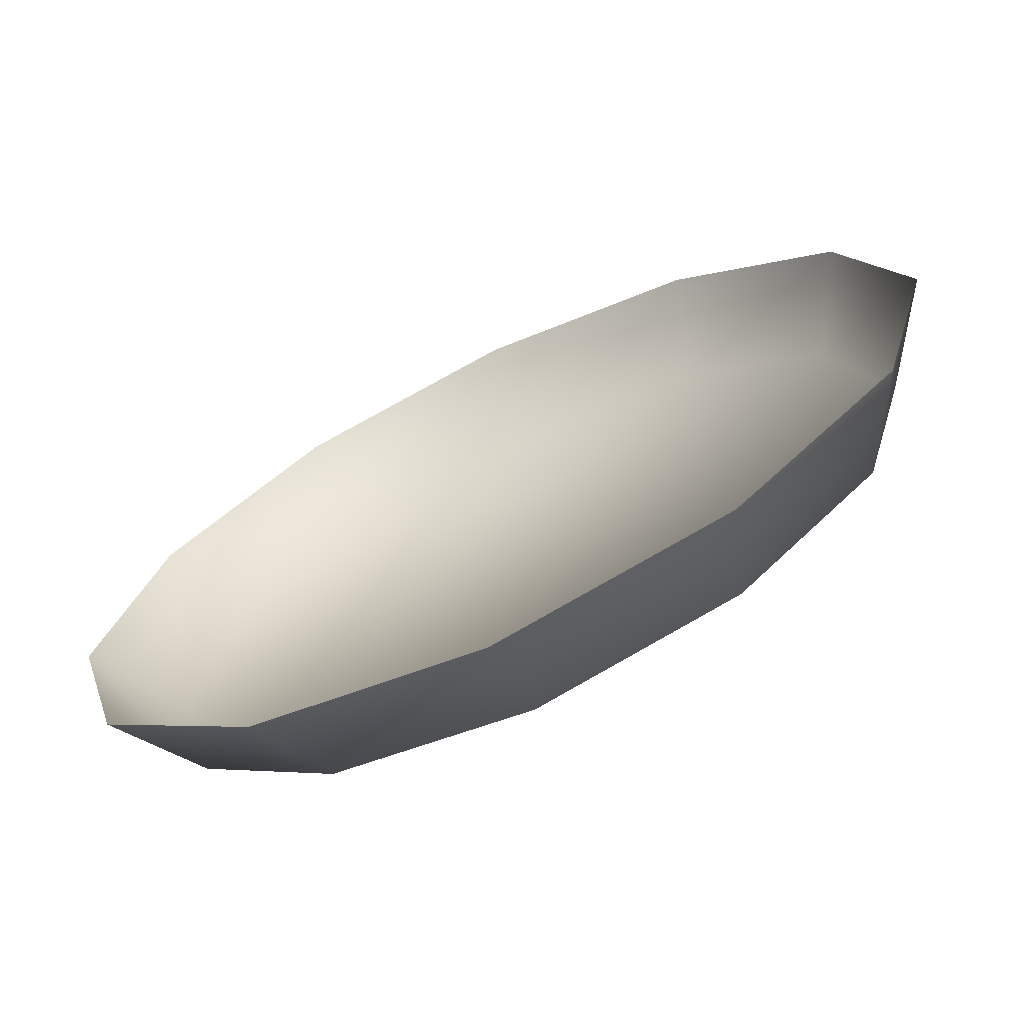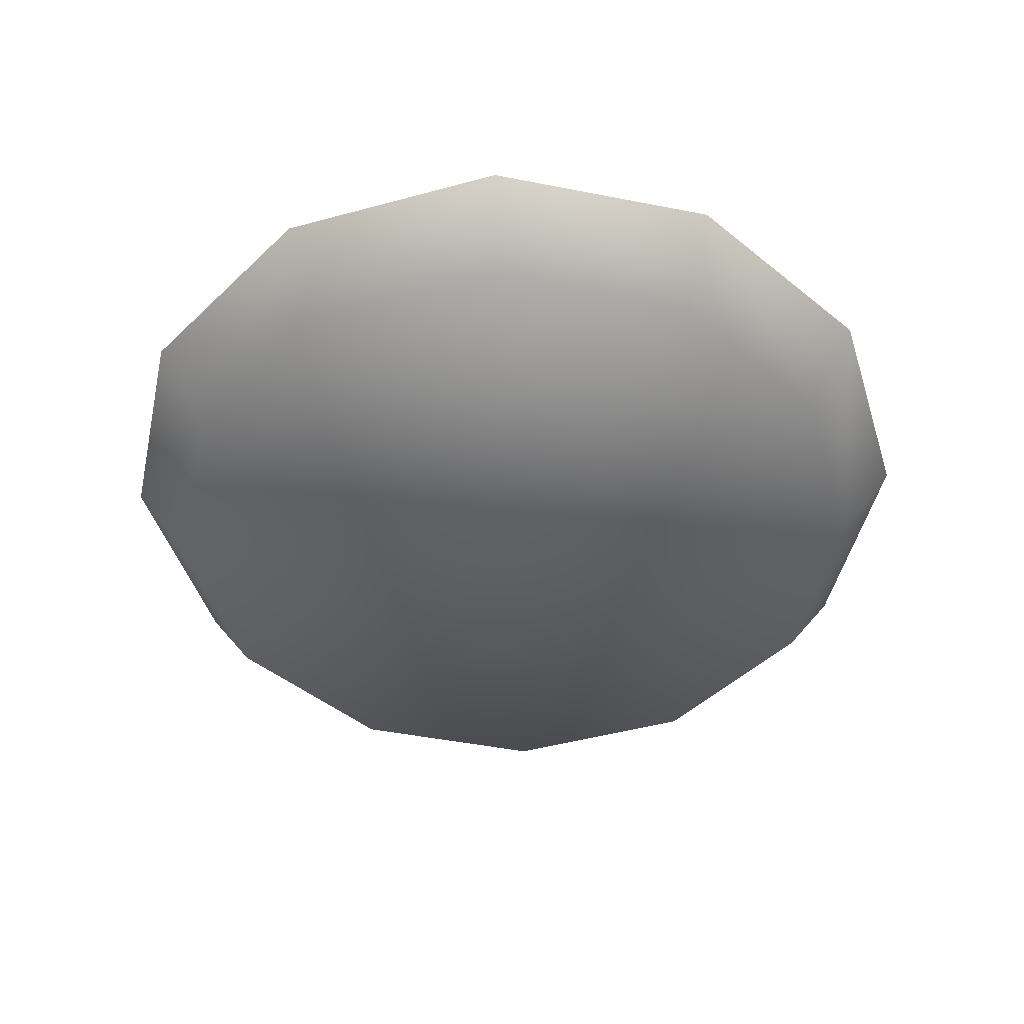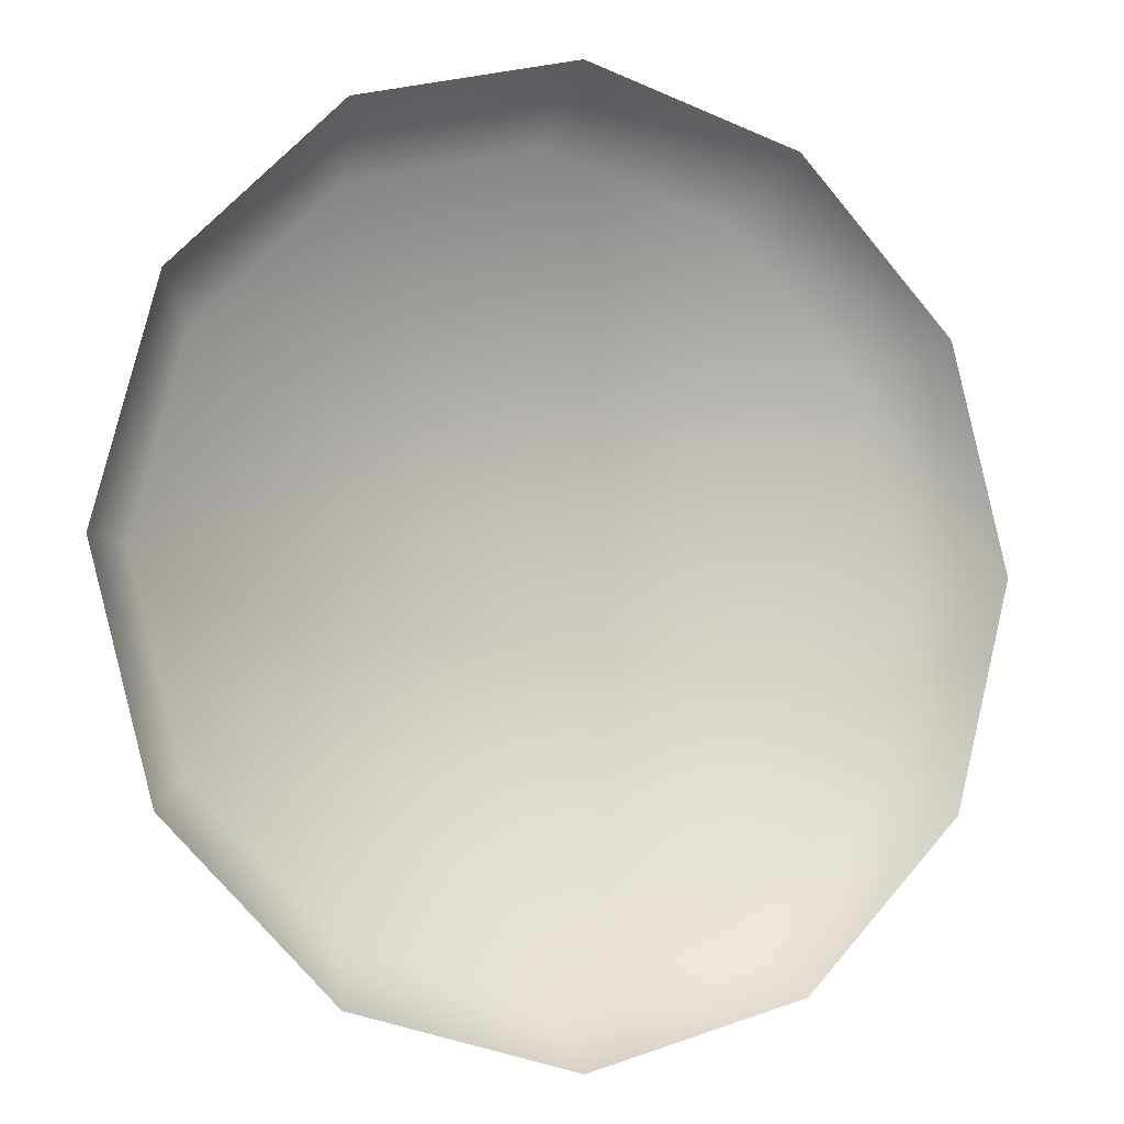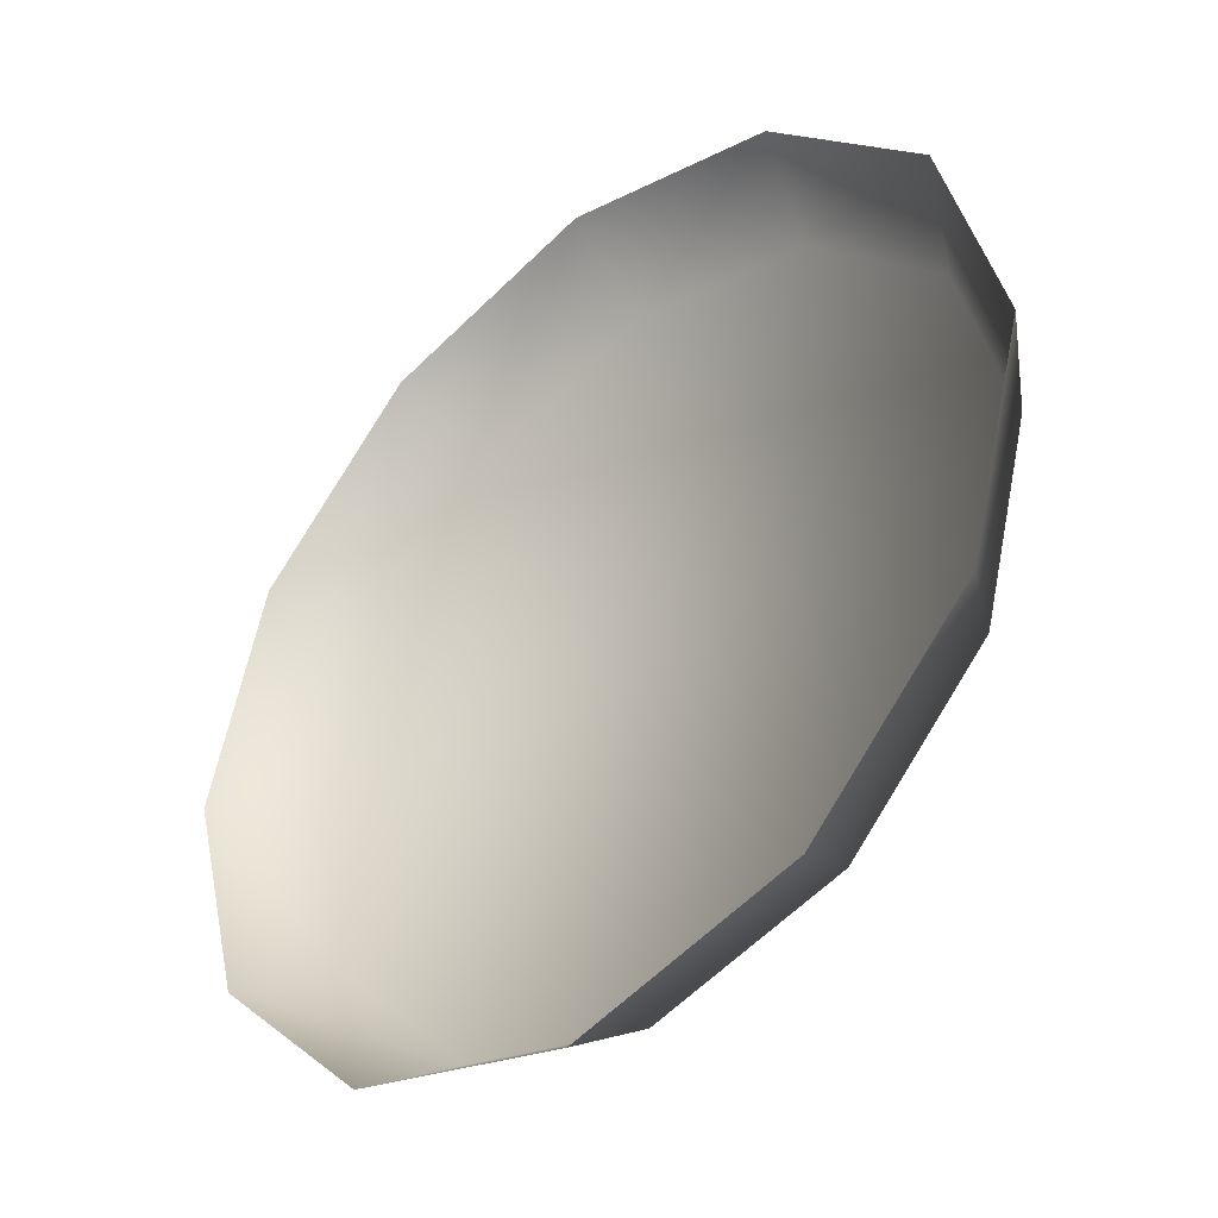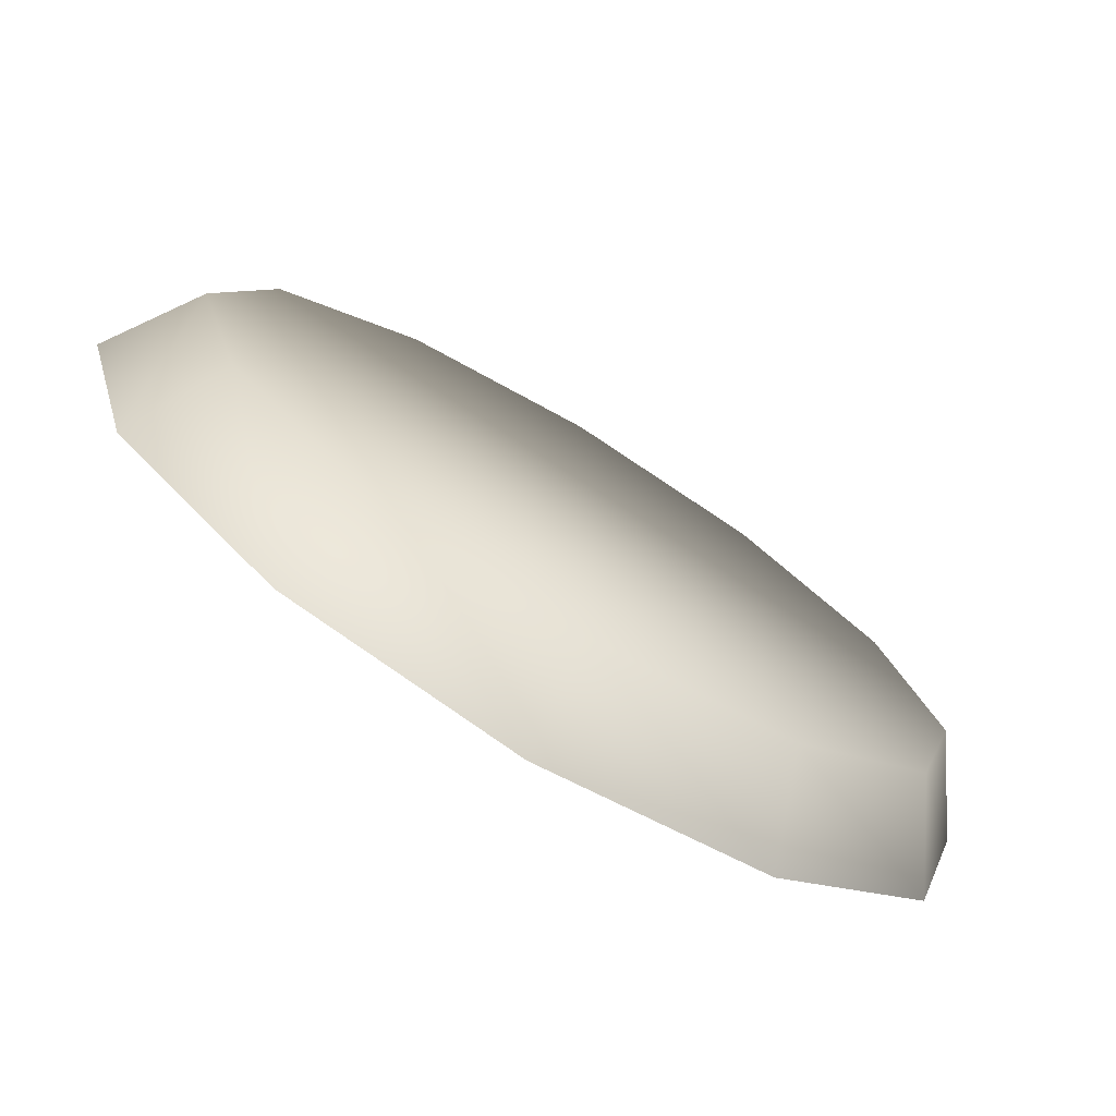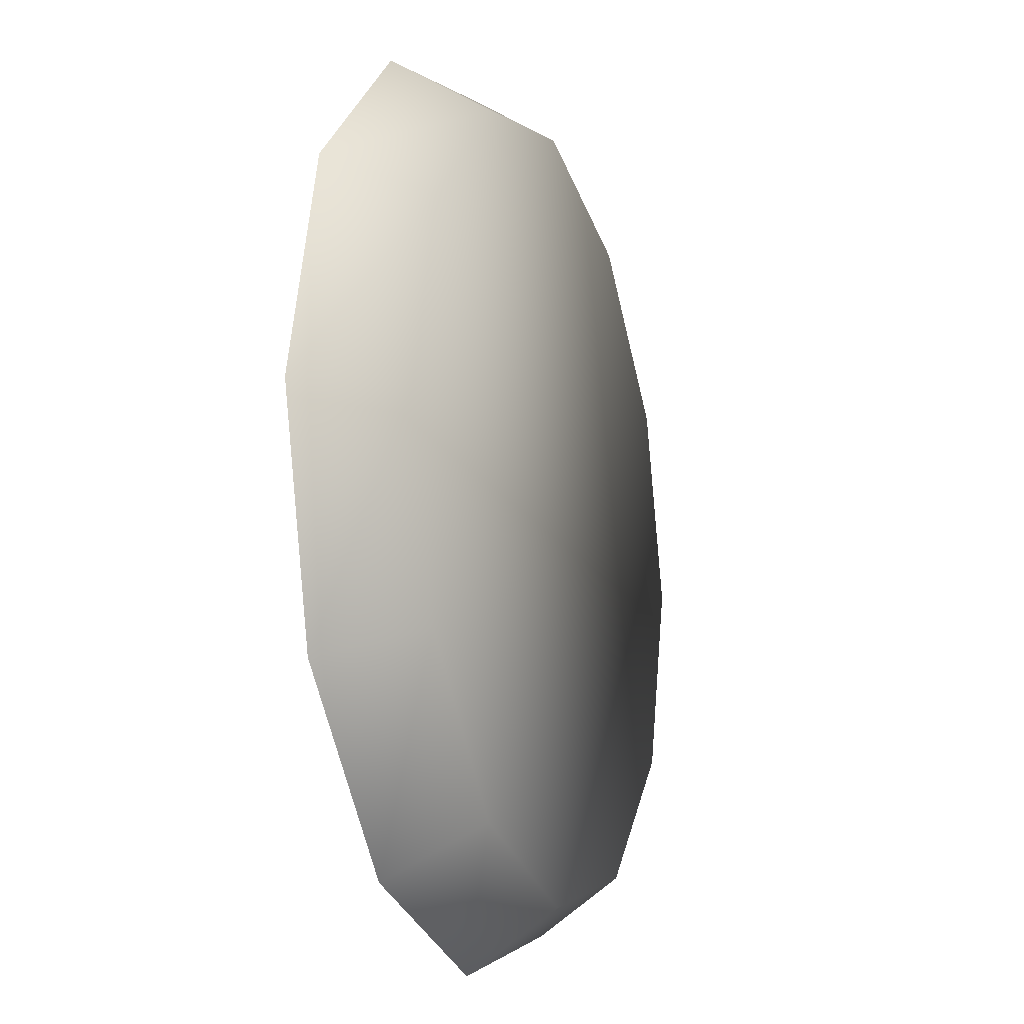
<metadata>
{"format":"obj","ext":"obj","renderer":"f3d","projection":"perspective","resolution":1024,"background":"white","views":[{"elev":-70.8,"azim":25.6,"up":"+Y"},{"elev":-46.2,"azim":122.3,"up":"+Z"},{"elev":-5.8,"azim":-25.7,"up":"+Y"},{"elev":-41.4,"azim":42.4,"up":"+Y"},{"elev":-75.3,"azim":148.7,"up":"+Y"},{"elev":-15.8,"azim":108.8,"up":"+Y"}]}
</metadata>
<code>
v  -0 100 -0
v  -50 86.6 -0
v  -86.6 50 -0
v  -100 -0 -0
v  -86.6 -50 -0
v  -50 -86.6 -0
v  0 -100 -0
v  50 -86.6 -0
v  86.6 -50 -0
v  100 0 -0
v  86.6 50 -0
v  50 86.6 -0
v  -0 86.6 -20
v  -43.3 75 -20
v  -75 43.3 -20
v  -86.6 -0 -20
v  -75 -43.3 -20
v  -43.3 -75 -20
v  0 -86.6 -20
v  43.3 -75 -20
v  75 -43.3 -20
v  86.6 0 -20
v  75 43.3 -20
v  43.3 75 -20
g bowl
f 1 2 14 13
f 2 3 15 14
f 3 4 16 15
f 4 5 17 16
f 5 6 18 17
f 6 7 19 18
f 7 8 20 19
f 8 9 21 20
f 9 10 22 21
f 10 11 23 22
f 11 12 24 23
f 12 1 13 24
f 17 13 14
f 17 14 15
f 17 15 16
f 17 18 19
f 17 19 20
f 17 20 21
f 17 21 22
f 17 22 23
f 17 23 24
f 17 24 13
g

</code>
